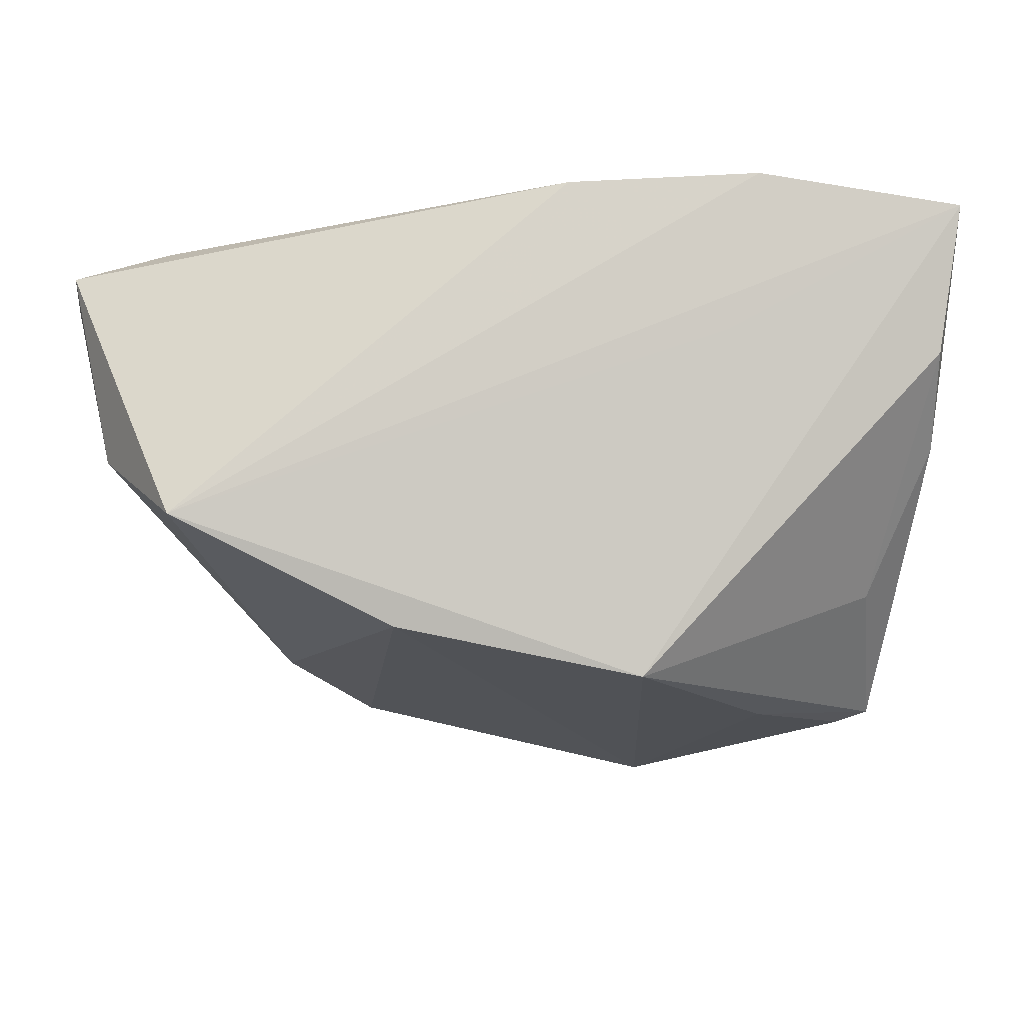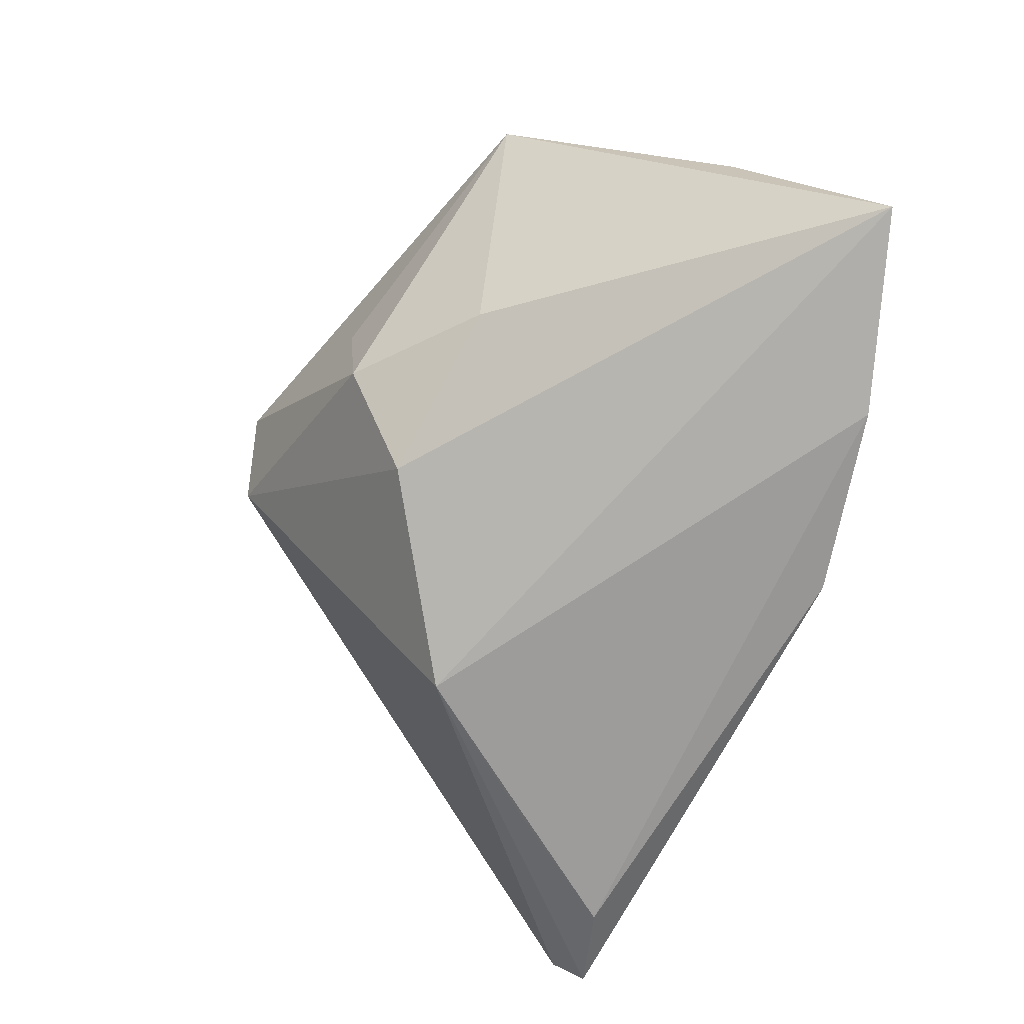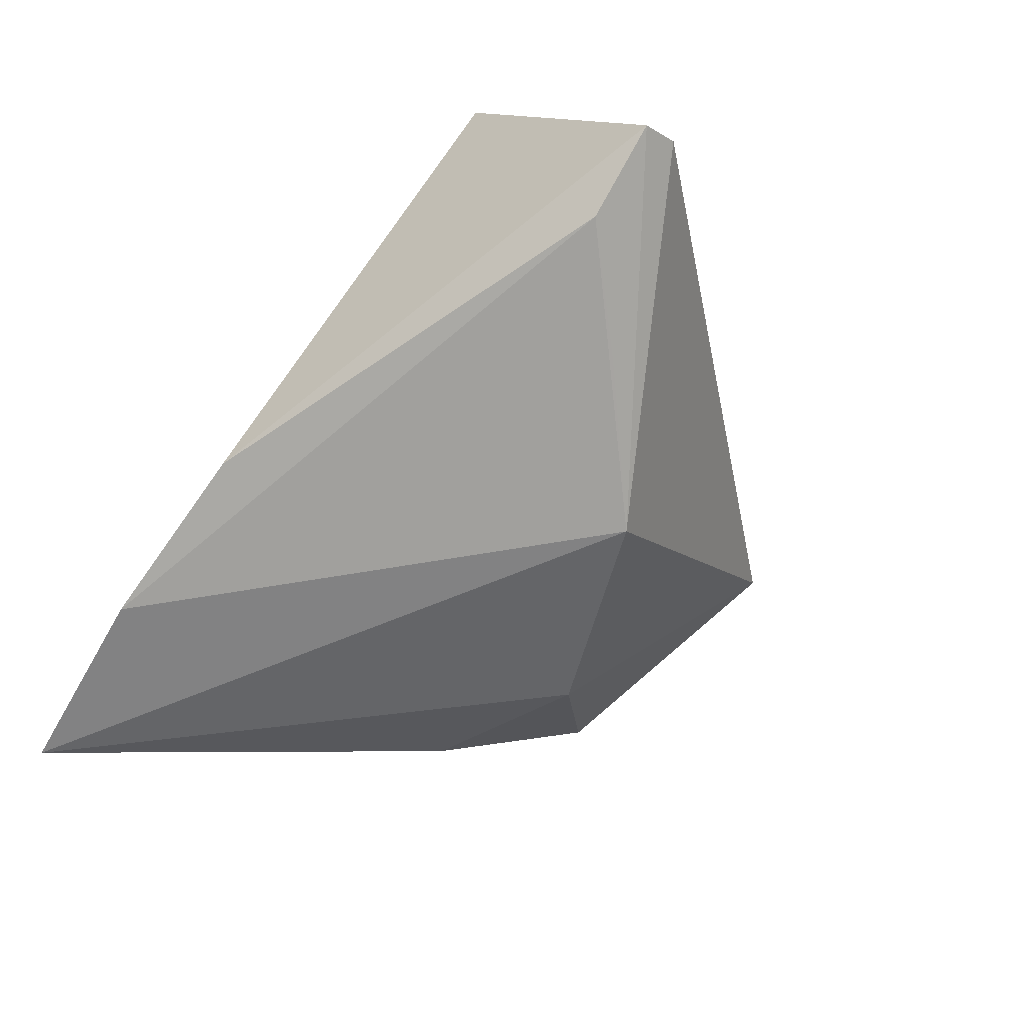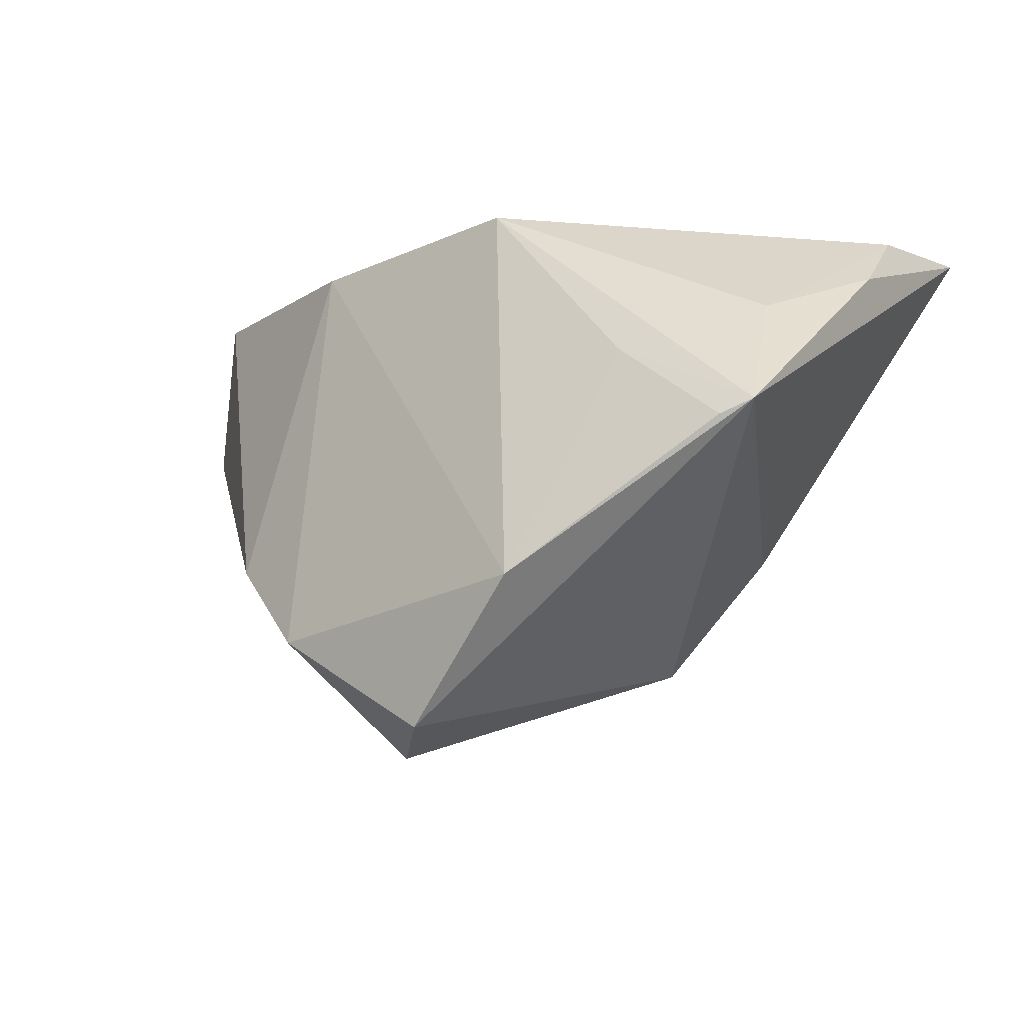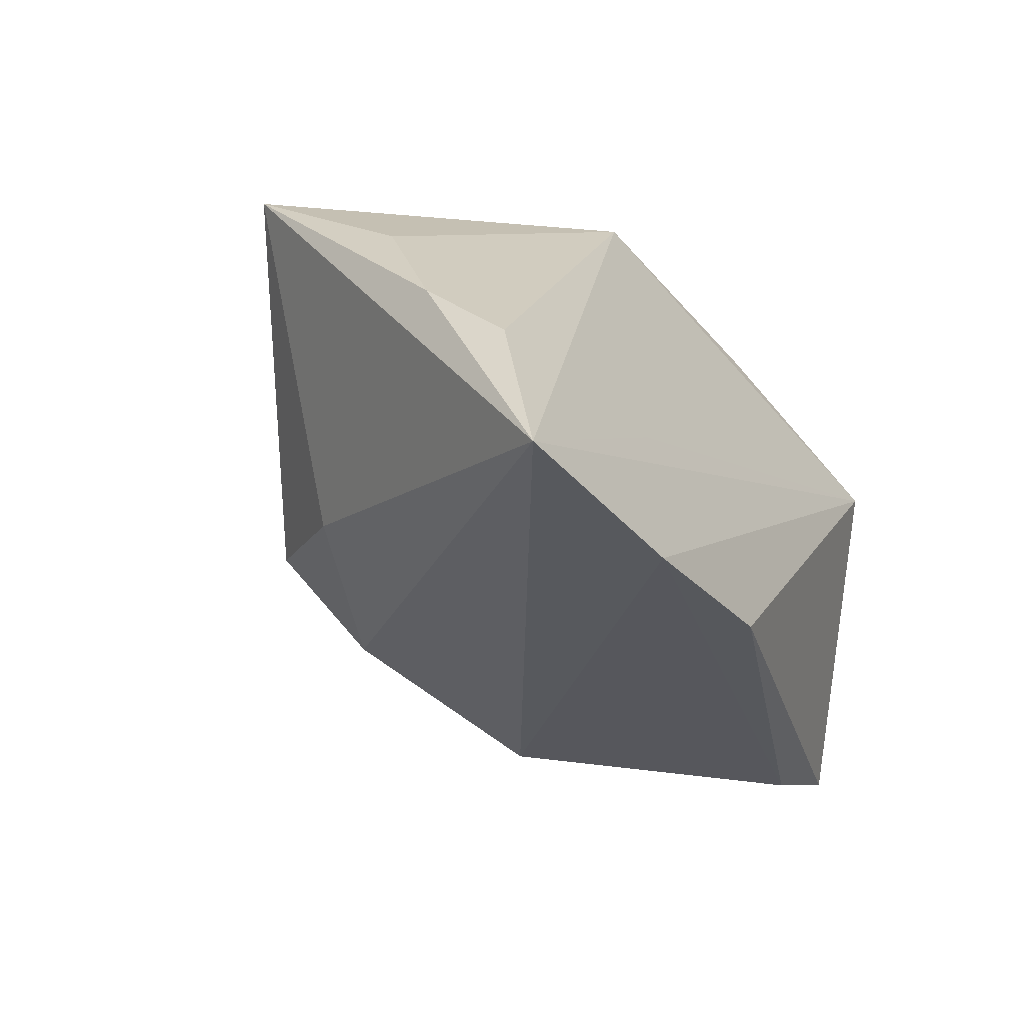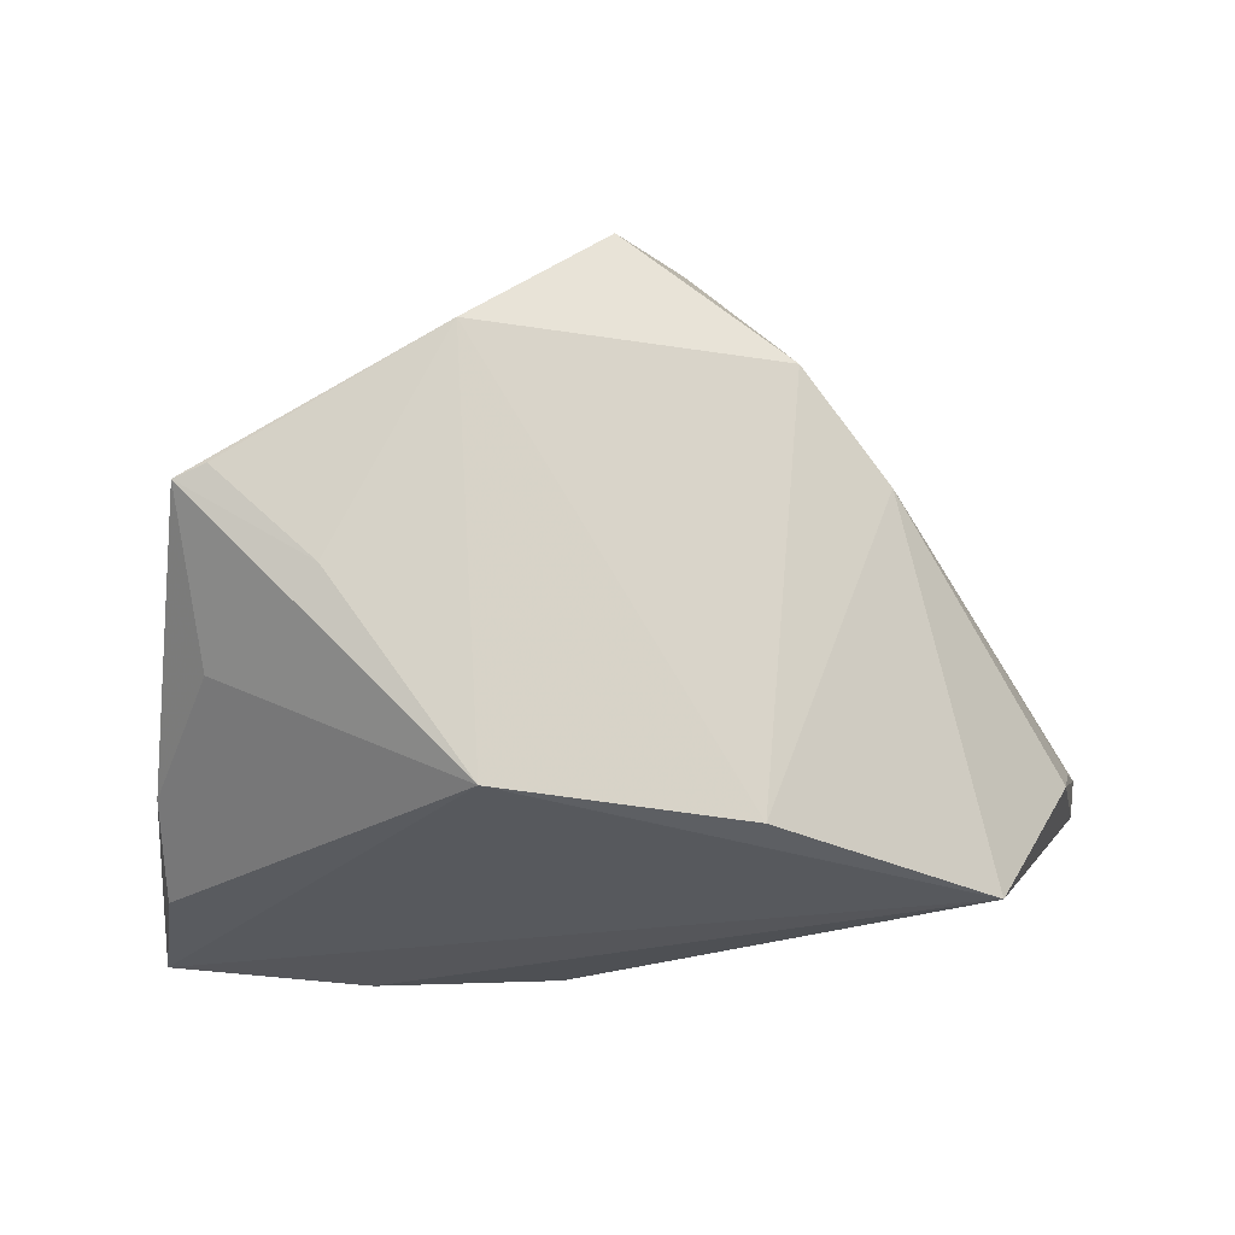
<metadata>
{"format":"obj","ext":"obj","renderer":"f3d","projection":"perspective","resolution":1024,"background":"white","views":[{"elev":71.7,"azim":-1.6,"up":"+Y"},{"elev":-70.0,"azim":79.5,"up":"+Z"},{"elev":-71.6,"azim":-125.6,"up":"+Z"},{"elev":-27.3,"azim":30.1,"up":"+Y"},{"elev":-27.6,"azim":120.8,"up":"+Z"},{"elev":75.4,"azim":178.5,"up":"+Z"}]}
</metadata>
<code>
v -0.04359 0.02877 0.01214
v -0.01695 0.02188 0.02506
v 0.02903 -0.01725 -0.01209
v 0.0297 0.03189 -0.02945
v -0.05582 0.01084 -0.01004
v -0.03324 -0.000276 -0.02923
v 0.02985 -0.006494 0.03066
v 0.01478 -0.03341 0.03192
v 0.02507 0.0281 -0.01011
v -0.03306 -0.01667 0.01928
v 0.008889 -0.0244 -0.0203
v -0.04669 0.0124 -0.02945
v 0.04607 -0.01691 0.02836
v -0.05892 0.009229 -0.02308
v -0.01077 -0.04532 0.01273
v 0.04205 -0.01836 0.02935
v 0.05185 0.01315 0.00105
v 0.01311 0.01815 0.0312
v -0.05357 0.01424 0.0003432
v 0.05496 0.02934 -0.02556
v 0.0169 -0.0324 -0.008067
v -0.01662 -0.01459 -0.02945
v -0.00272 -0.04635 0.02358
v 0.005892 0.03189 -0.02885
v 0.01722 -0.0338 0.007895
v -0.05879 0.01342 -0.02577
v 0.05188 0.02388 -0.007987
v -0.02296 -0.0304 0.02273
v 0.04391 0.002446 0.01744
f 1 26 19
f 24 26 1
f 13 20 17
f 3 20 13
f 13 21 3
f 25 21 13
f 11 21 15
f 20 3 11
f 11 3 21
f 13 18 7
f 7 18 8
f 9 20 1
f 1 18 9
f 9 18 20
f 20 18 27
f 27 17 20
f 23 28 15
f 8 28 23
f 15 21 23
f 21 25 23
f 13 8 23
f 23 25 13
f 8 18 2
f 2 28 8
f 2 18 1
f 14 19 26
f 15 28 14
f 29 18 13
f 13 17 29
f 29 27 18
f 17 27 29
f 22 14 26
f 20 11 22
f 22 11 15
f 15 14 22
f 16 8 13
f 13 7 16
f 16 7 8
f 10 14 28
f 1 19 10
f 10 2 1
f 28 2 10
f 26 24 12
f 20 22 4
f 1 20 4
f 4 24 1
f 4 12 24
f 22 12 4
f 19 14 5
f 5 10 19
f 14 10 5
f 6 22 26
f 26 12 6
f 6 12 22

</code>
